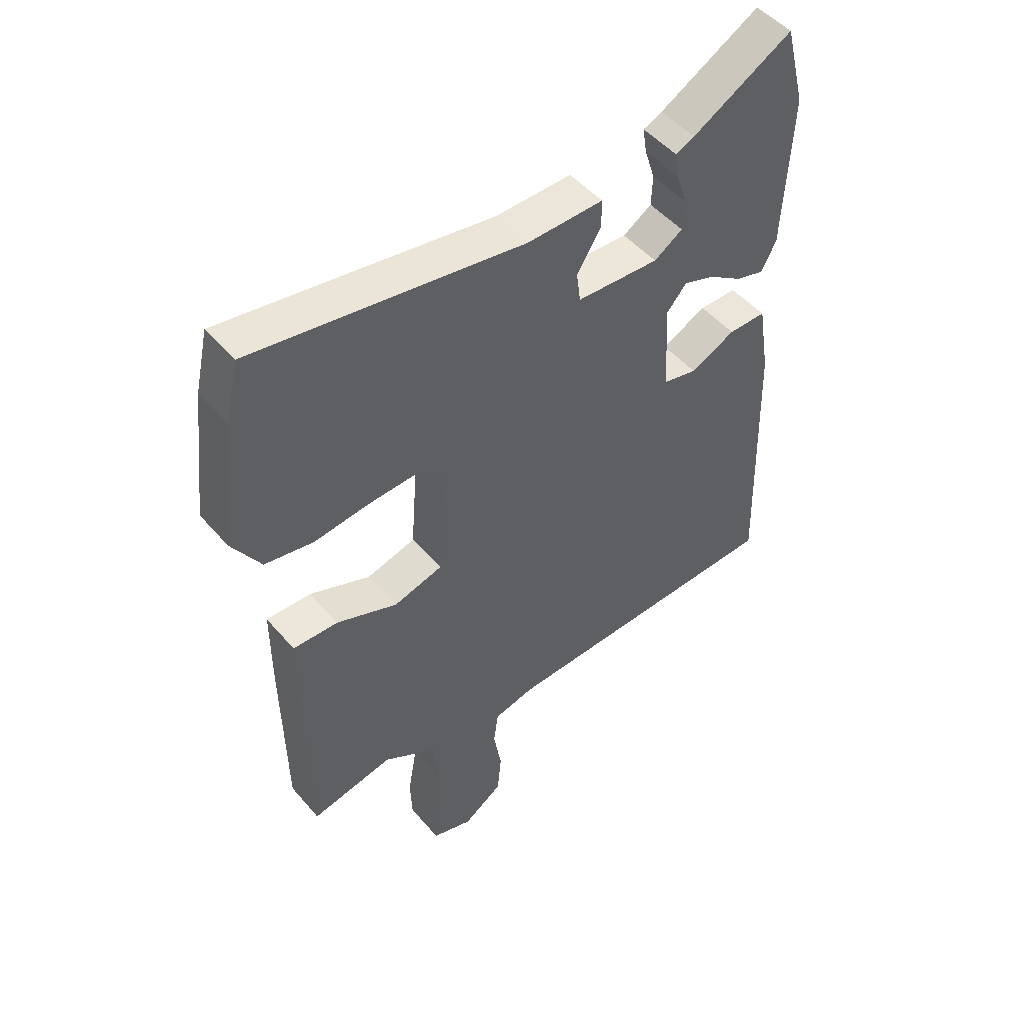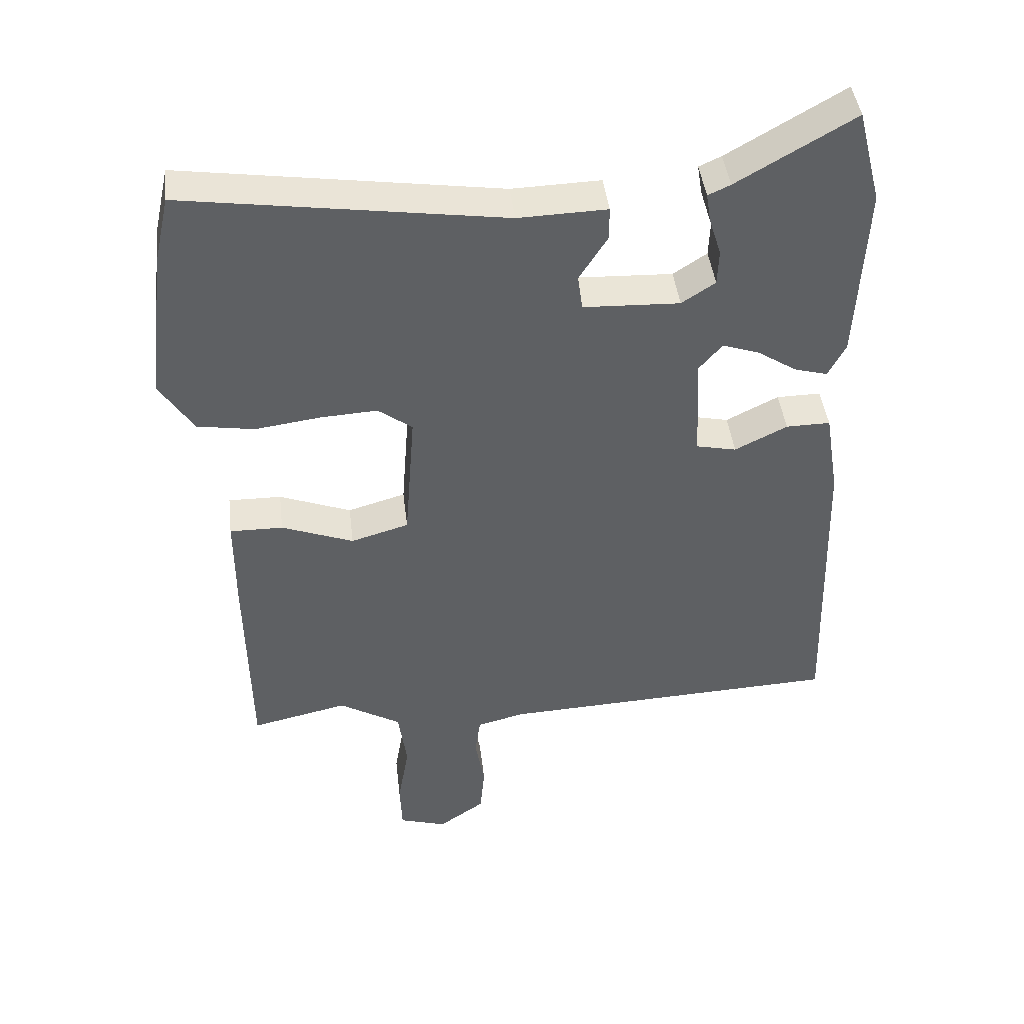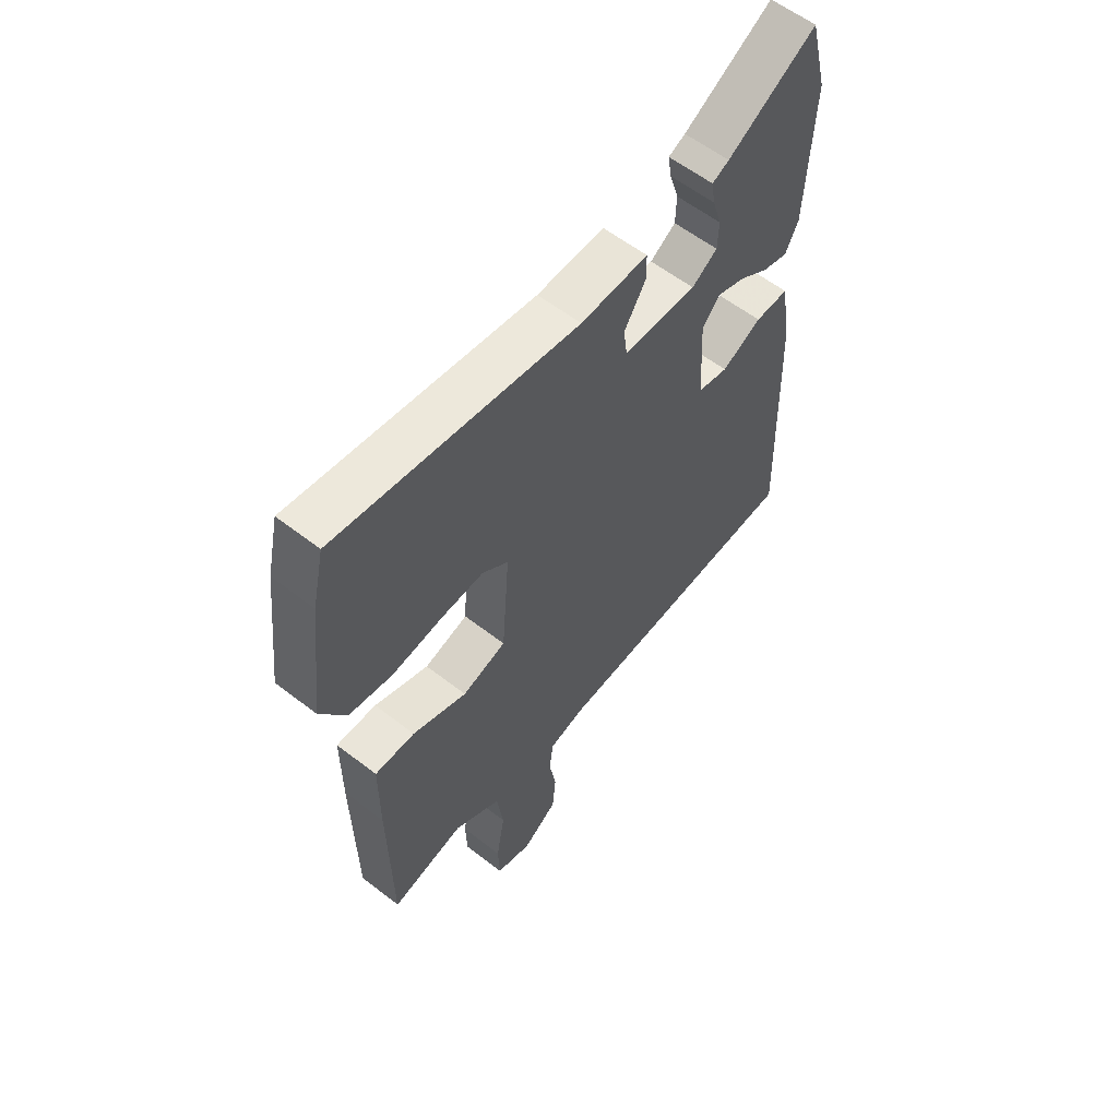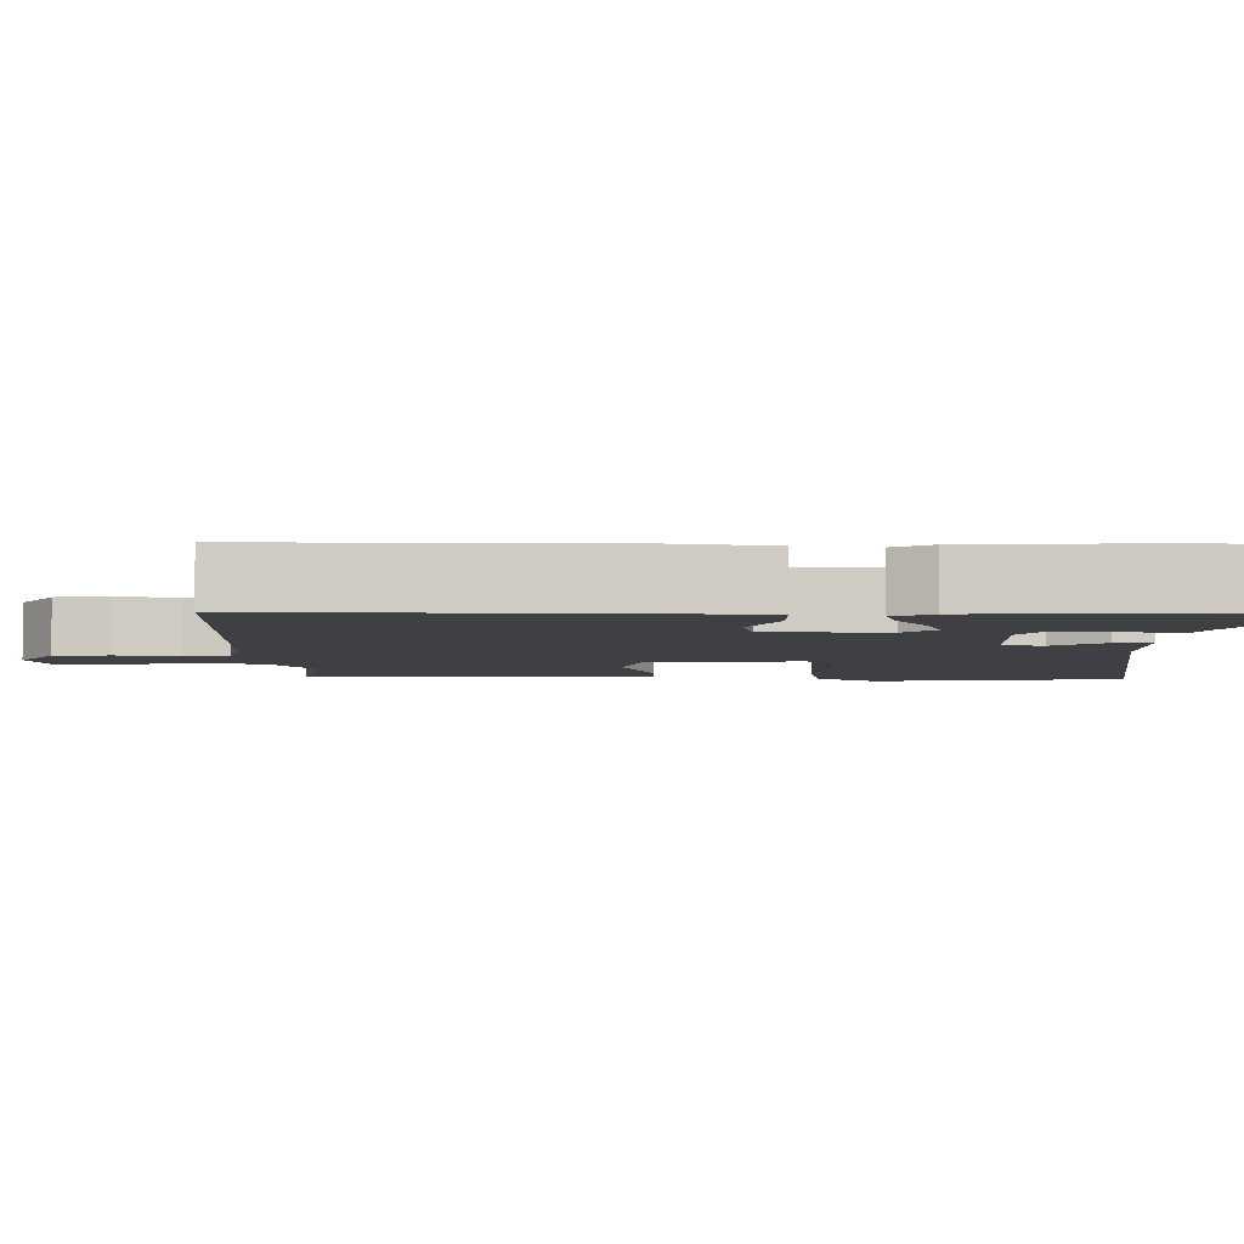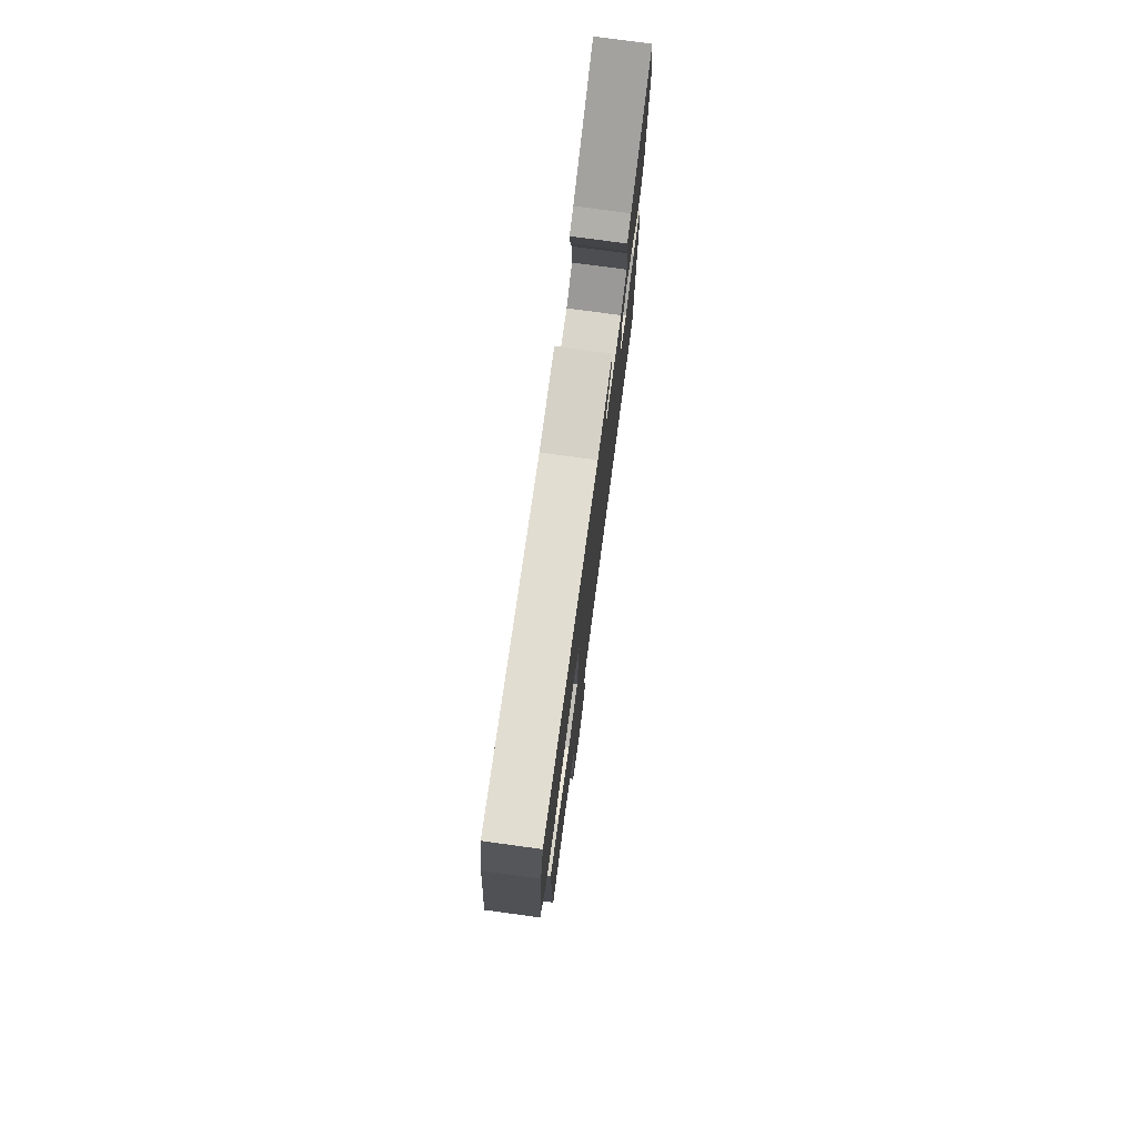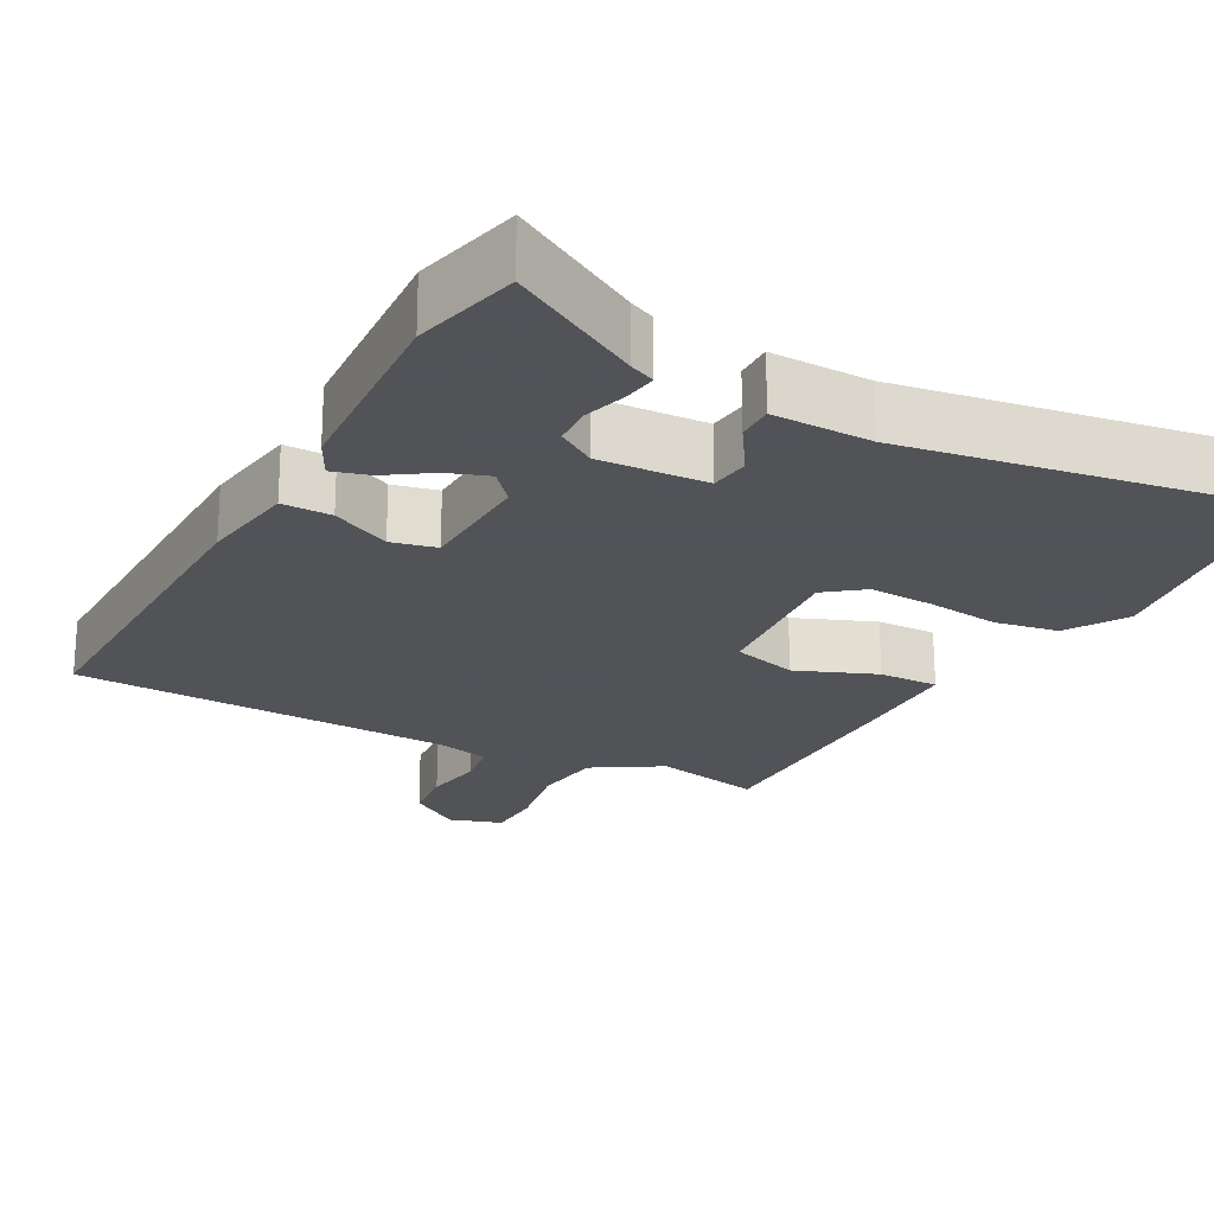
<metadata>
{"format":"obj","ext":"obj","renderer":"f3d","projection":"perspective","resolution":1024,"background":"white","views":[{"elev":49.1,"azim":141.4,"up":"+Z"},{"elev":43.6,"azim":173.3,"up":"+Z"},{"elev":58.7,"azim":128.7,"up":"+Z"},{"elev":-4.9,"azim":-89.9,"up":"+Y"},{"elev":77.1,"azim":97.7,"up":"+Z"},{"elev":-22.5,"azim":-27.7,"up":"+Y"}]}
</metadata>
<code>
v 0.446 0.07 -0.504
v 0.302 0.07 -0.472
v 0.21 0.07 -0.527
v 0.197 0.07 -0.619
v 0.214 0.07 -0.718
v 0.211 0.07 -0.793
v 0.14 0.07 -0.815
v 0.071 0.07 -0.767
v 0.064 0.07 -0.693
v 0.078 0.07 -0.613
v 0.07 0.07 -0.553
v -0.001 0.07 -0.535
v -0.511 0.07 -0.512
v -0.497 0.07 -0.049
v -0.476 0.07 0.079
v -0.41 0.07 0.078
v -0.332 0.07 0.039
v -0.272 0.07 0.052
v -0.264 0.07 0.208
v -0.299 0.07 0.249
v -0.354 0.07 0.23
v -0.412 0.07 0.192
v -0.462 0.07 0.178
v -0.488 0.07 0.229
v -0.501 0.07 0.496
v -0.465 0.07 0.637
v -0.291 0.07 0.536
v -0.258 0.07 0.521
v -0.265 0.07 0.477
v -0.283 0.07 0.42
v -0.281 0.07 0.367
v -0.231 0.07 0.334
v -0.087 0.07 0.34
v -0.08 0.07 0.393
v -0.122 0.07 0.46
v -0.122 0.07 0.509
v 0.01 0.07 0.505
v 0.483 0.07 0.575
v 0.506 0.07 0.472
v 0.532 0.07 0.248
v 0.482 0.07 0.17
v 0.397 0.07 0.156
v 0.3 0.07 0.169
v 0.215 0.07 0.174
v 0.164 0.07 0.136
v 0.179 0.07 -0.065
v 0.265 0.07 -0.09
v 0.372 0.07 -0.049
v 0.451 0.07 -0.048
v 0.451 0.07 -0.196
v 0.446 0 -0.504
v 0.302 0 -0.472
v 0.21 0 -0.527
v 0.197 0 -0.619
v 0.214 0 -0.718
v 0.211 0 -0.793
v 0.14 0 -0.815
v 0.071 0 -0.767
v 0.064 0 -0.693
v 0.078 0 -0.613
v 0.07 0 -0.553
v -0.001 0 -0.535
v -0.511 0 -0.512
v -0.497 0 -0.049
v -0.476 0 0.079
v -0.41 0 0.078
v -0.332 0 0.039
v -0.272 0 0.052
v -0.264 0 0.208
v -0.299 0 0.249
v -0.354 0 0.23
v -0.412 0 0.192
v -0.462 0 0.178
v -0.488 0 0.229
v -0.501 0 0.496
v -0.465 0 0.637
v -0.291 0 0.536
v -0.258 0 0.521
v -0.265 0 0.477
v -0.283 0 0.42
v -0.281 0 0.367
v -0.231 0 0.334
v -0.087 0 0.34
v -0.08 0 0.393
v -0.122 0 0.46
v -0.122 0 0.509
v 0.01 0 0.505
v 0.483 0 0.575
v 0.506 0 0.472
v 0.532 0 0.248
v 0.482 0 0.17
v 0.397 0 0.156
v 0.3 0 0.169
v 0.215 0 0.174
v 0.164 0 0.136
v 0.179 0 -0.065
v 0.265 0 -0.09
v 0.372 0 -0.049
v 0.451 0 -0.048
v 0.451 0 -0.196
f 47 48 49 50
f 46 47 50 1
f 40 41 42 43
f 40 43 44
f 37 38 39 40
f 37 40 44
f 34 35 36 37
f 33 34 37 44
f 32 33 44 45
f 27 28 29 30
f 27 30 31
f 26 27 31
f 25 26 31
f 24 25 31 32
f 21 22 23 24
f 20 21 24 32
f 14 15 16 17
f 12 13 14 17
f 11 12 17 18
f 7 8 9 10
f 7 10 11
f 4 5 6 7
f 3 4 7 11
f 2 3 11 18
f 46 1 2 18
f 19 20 32 45
f 18 19 45 46
f 100 99 98 97
f 51 100 97 96
f 93 92 91 90
f 94 93 90
f 90 89 88 87
f 94 90 87
f 87 86 85 84
f 94 87 84 83
f 95 94 83 82
f 80 79 78 77
f 81 80 77
f 81 77 76
f 81 76 75
f 82 81 75 74
f 74 73 72 71
f 82 74 71 70
f 67 66 65 64
f 67 64 63 62
f 68 67 62 61
f 60 59 58 57
f 61 60 57
f 57 56 55 54
f 61 57 54 53
f 68 61 53 52
f 68 52 51 96
f 95 82 70 69
f 96 95 69 68
f 1 51 52 2
f 2 52 53 3
f 3 53 54 4
f 4 54 55 5
f 5 55 56 6
f 6 56 57 7
f 7 57 58 8
f 8 58 59 9
f 9 59 60 10
f 10 60 61 11
f 11 61 62 12
f 12 62 63 13
f 13 63 64 14
f 14 64 65 15
f 15 65 66 16
f 16 66 67 17
f 17 67 68 18
f 18 68 69 19
f 19 69 70 20
f 20 70 71 21
f 21 71 72 22
f 22 72 73 23
f 23 73 74 24
f 24 74 75 25
f 25 75 76 26
f 26 76 77 27
f 27 77 78 28
f 28 78 79 29
f 29 79 80 30
f 30 80 81 31
f 31 81 82 32
f 32 82 83 33
f 33 83 84 34
f 34 84 85 35
f 35 85 86 36
f 36 86 87 37
f 37 87 88 38
f 38 88 89 39
f 39 89 90 40
f 40 90 91 41
f 41 91 92 42
f 42 92 93 43
f 43 93 94 44
f 44 94 95 45
f 45 95 96 46
f 46 96 97 47
f 47 97 98 48
f 48 98 99 49
f 49 99 100 50
f 50 100 51 1

</code>
